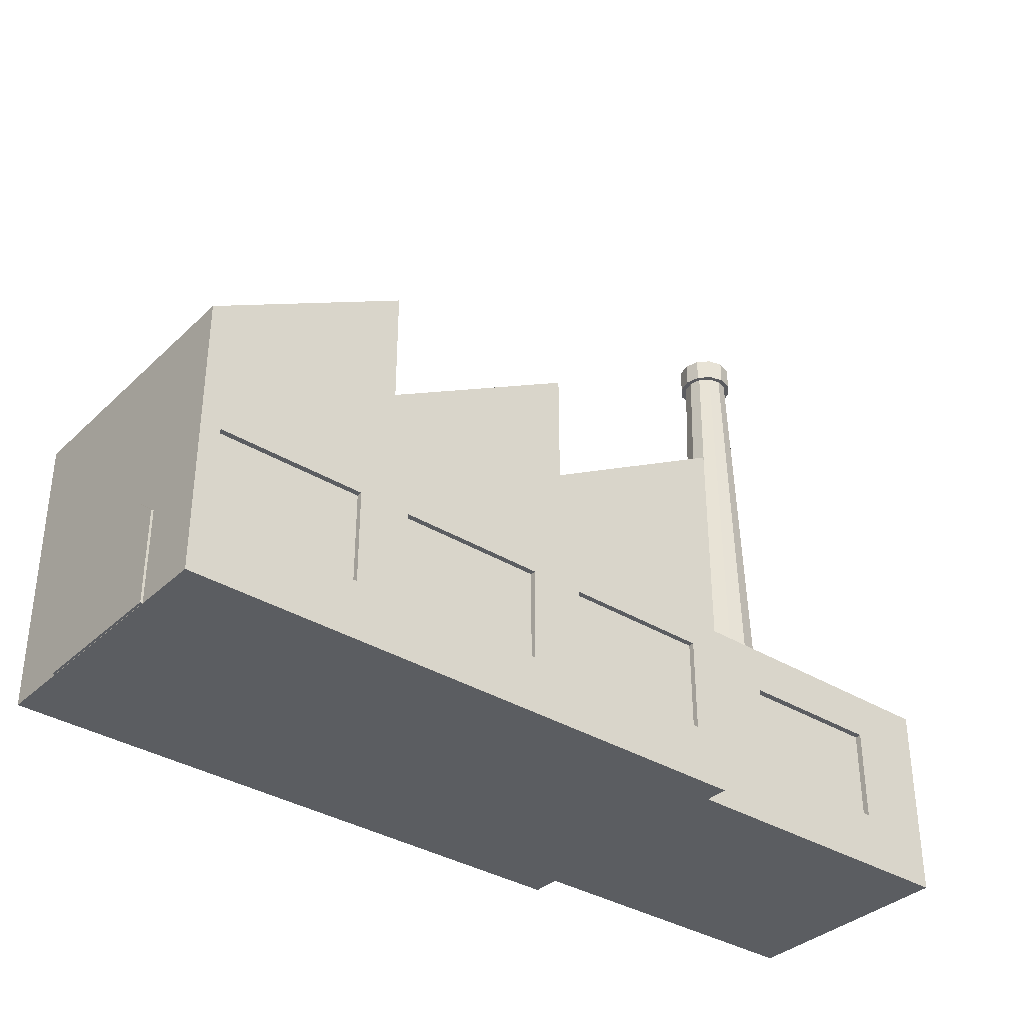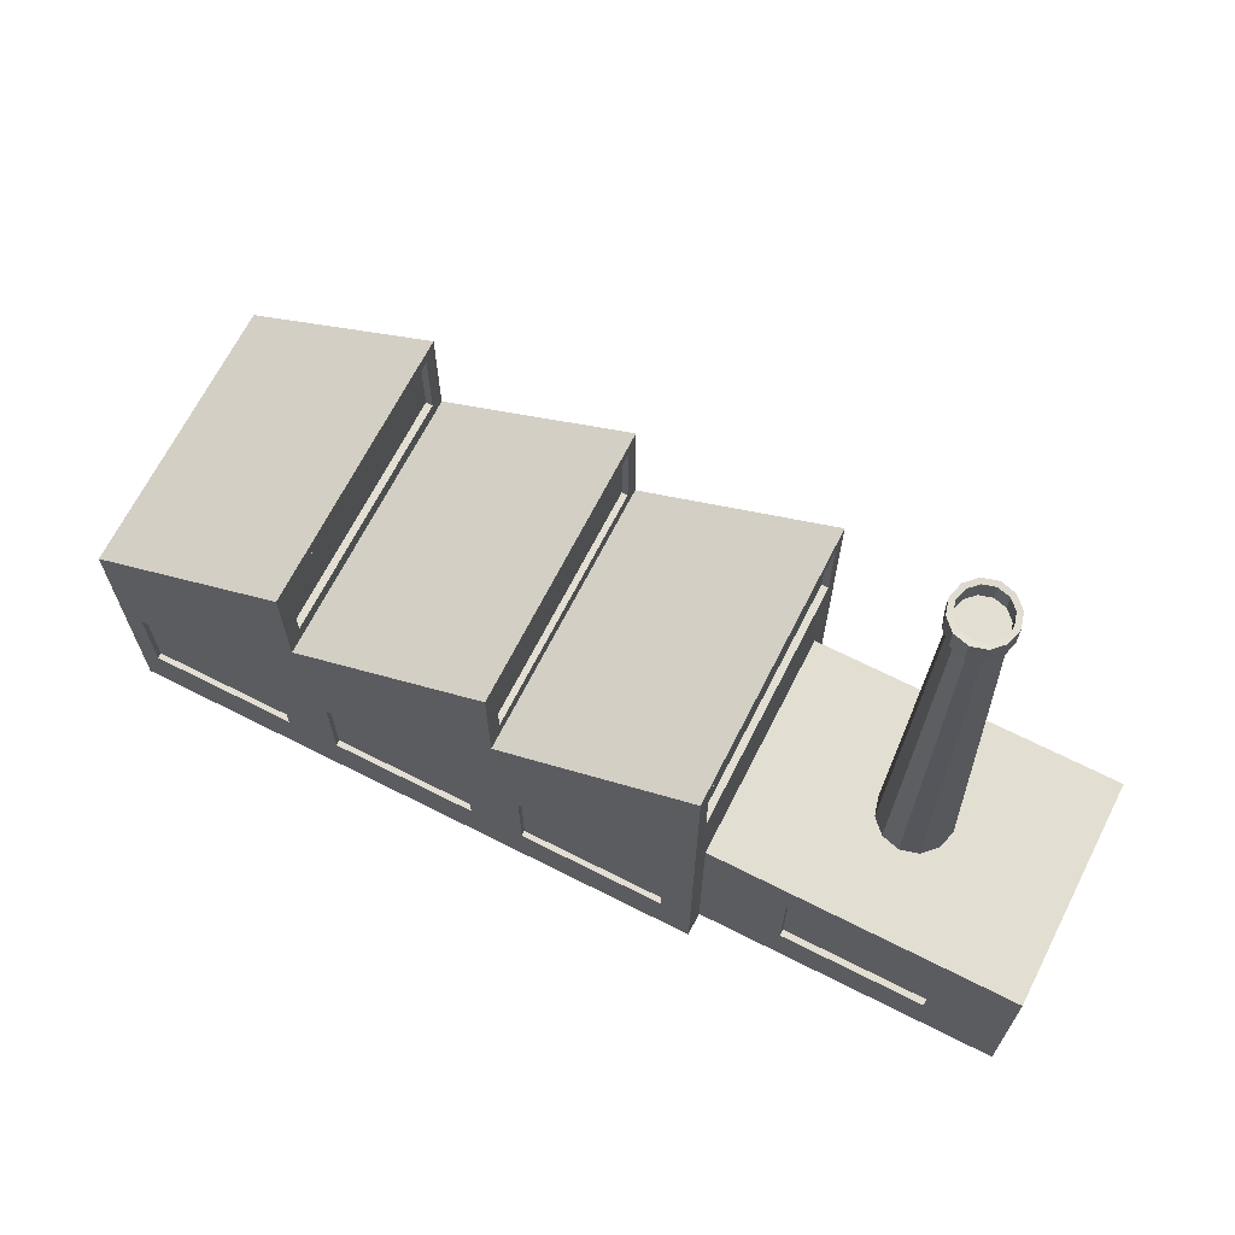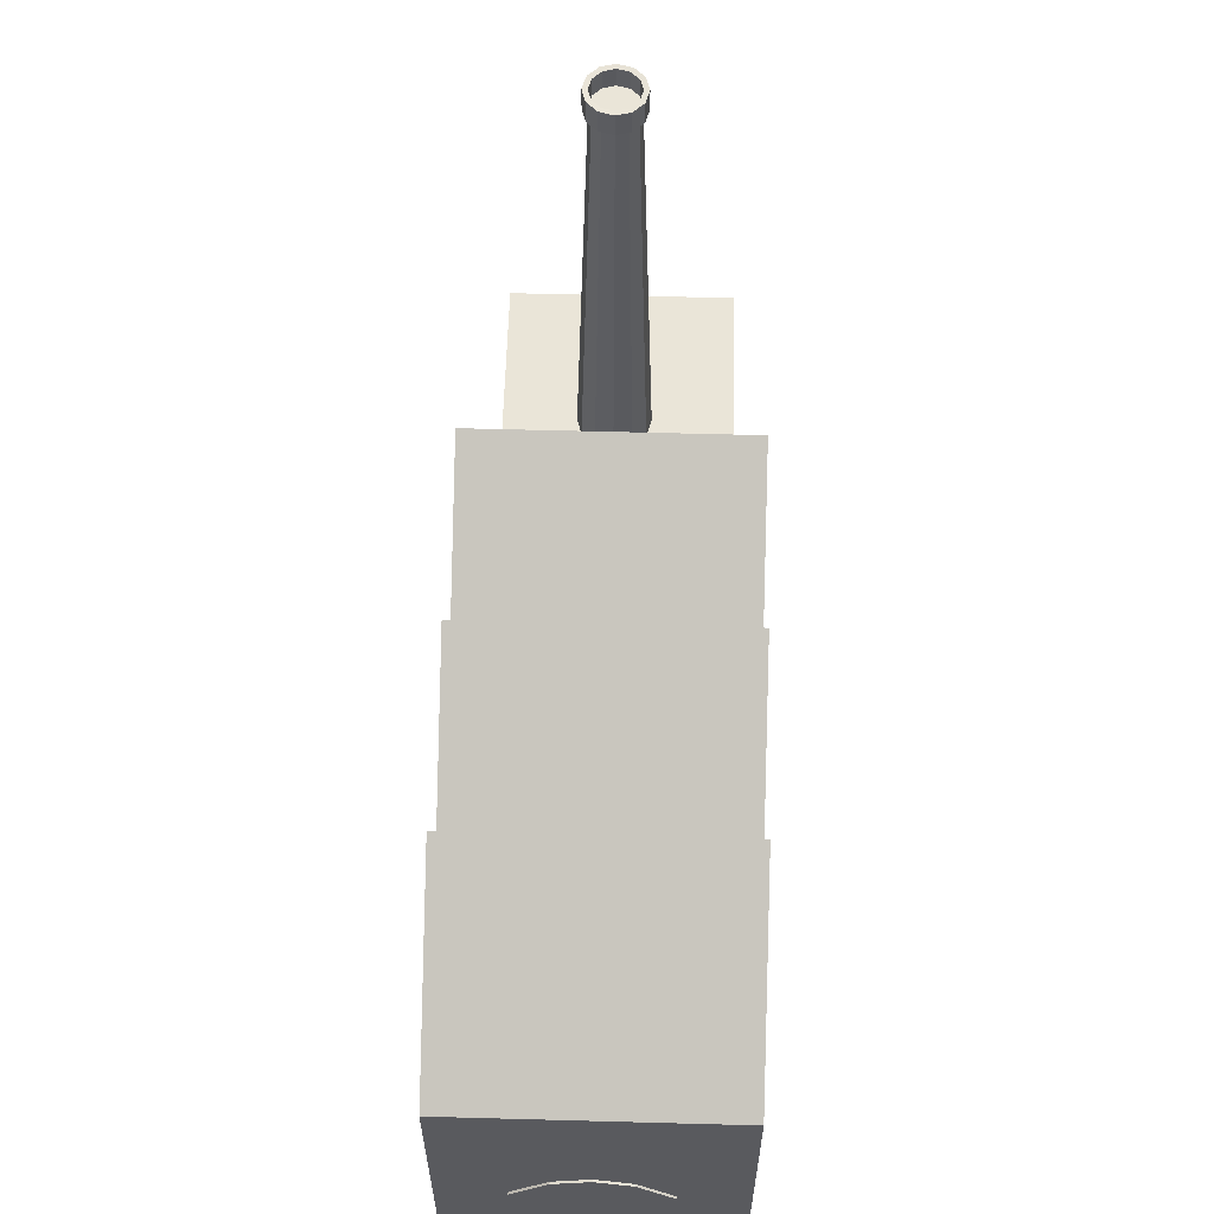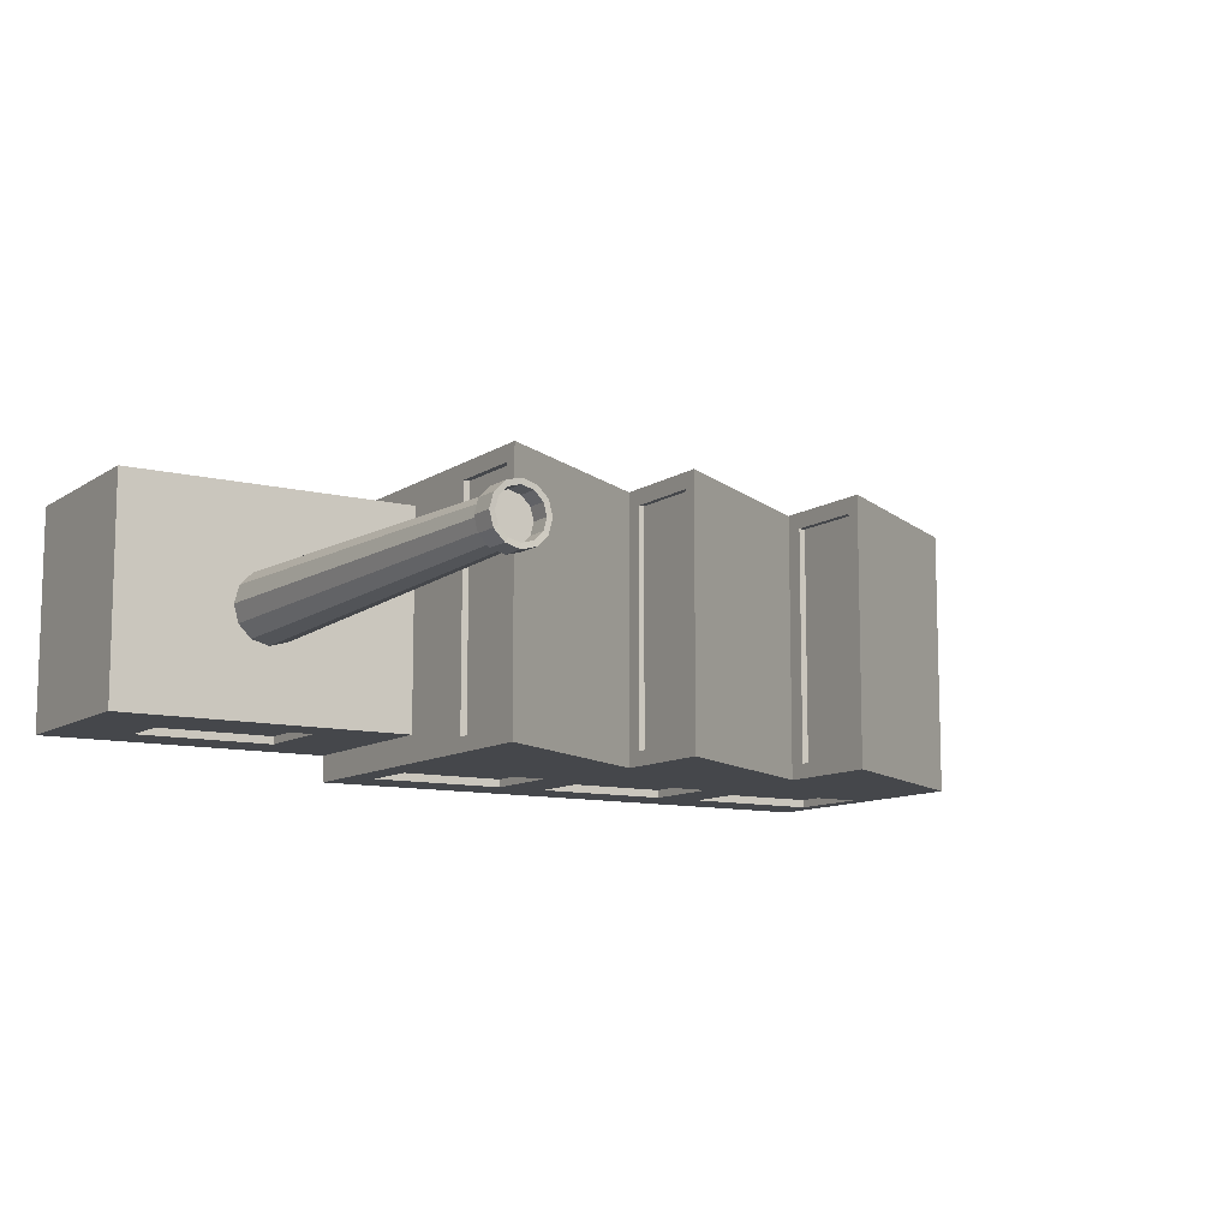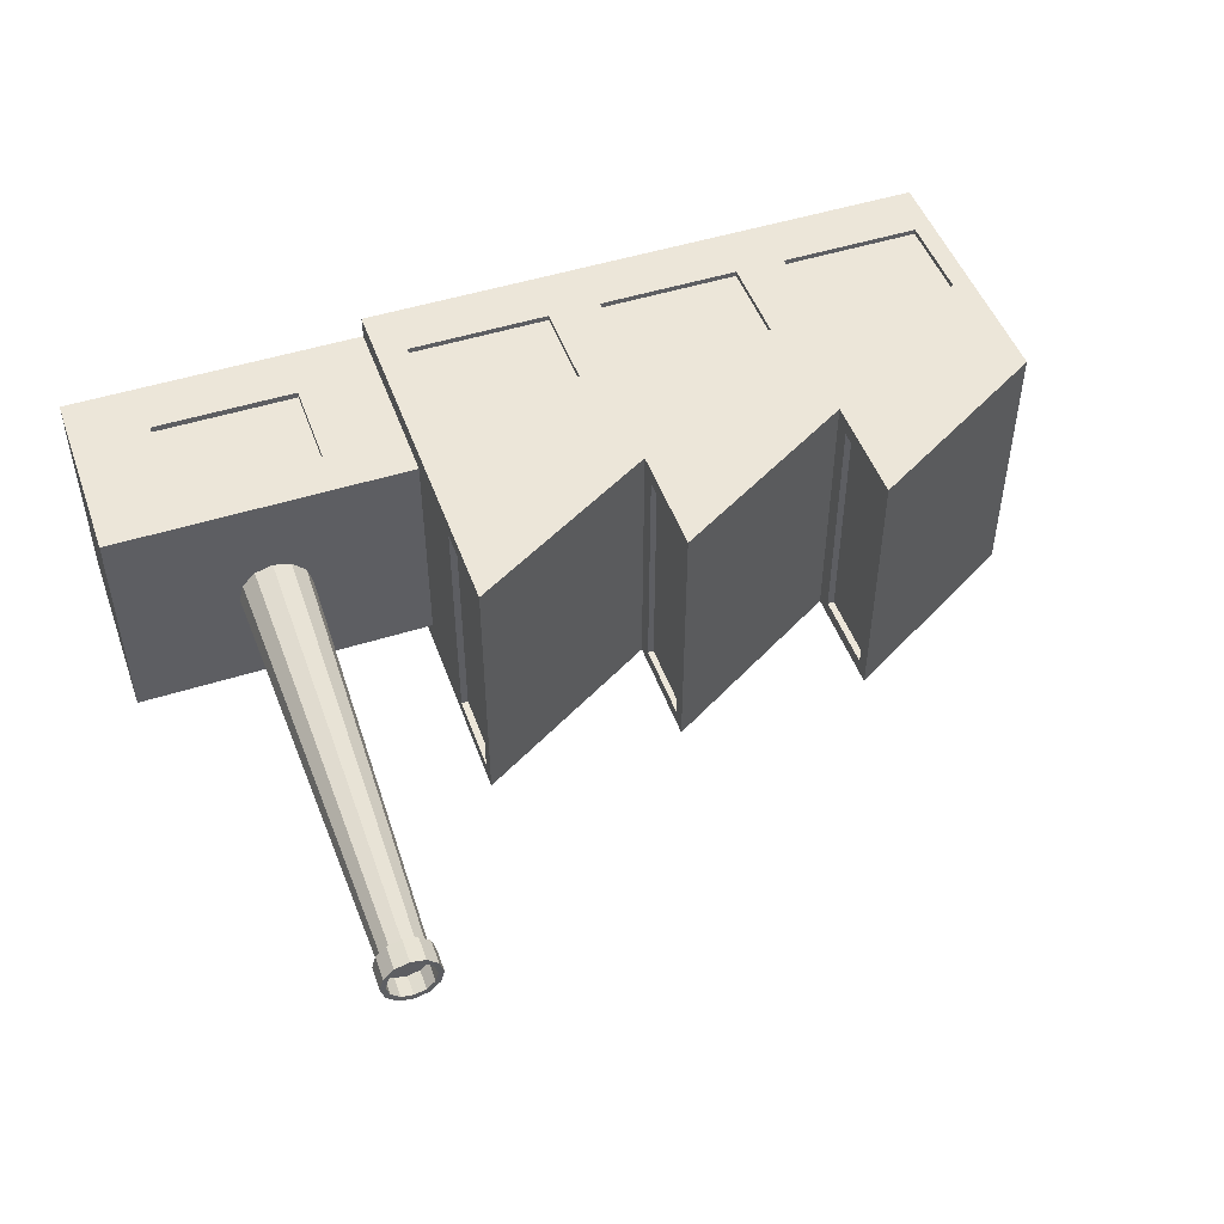
<metadata>
{"format":"obj","ext":"obj","renderer":"f3d","projection":"perspective","resolution":1024,"background":"white","views":[{"elev":-35.4,"azim":141.0,"up":"+Z"},{"elev":67.7,"azim":-153.1,"up":"+Z"},{"elev":58.8,"azim":91.6,"up":"+Z"},{"elev":-10.4,"azim":-32.4,"up":"+Y"},{"elev":48.8,"azim":-19.5,"up":"+Y"}]}
</metadata>
<code>
v 0 -0.7589 0
v 0 -0.7589 0.966
v 0 0.7589 0
v 0 0.7589 0.966
v 0 -0.3794 0
v 0 0 0
v 0 0.3794 0
v 0 0.3794 1.281
v 0 -0 1.373
v 0 -0.3794 1.281
v -2.008 -1.281 3.056
v -2.008 -1.281 3.912
v -2.008 1.26 3.056
v -2.008 1.26 3.912
v -4.075 -1.281 3.056
v -4.075 -1.281 3.912
v -4.075 1.26 3.056
v -4.075 1.26 3.912
v -6.123 -1.281 3.056
v -6.123 -1.281 3.912
v -6.123 1.26 3.056
v -6.123 1.26 3.912
v -8.562 -1.065 0.5941
v -8.562 -1.065 1.56
v -7.044 -1.065 0.5941
v -7.044 -1.065 1.56
v -1.745 1.38 0.5941
v -1.745 1.38 1.56
v -0.2273 1.38 0.5941
v -0.2273 1.38 1.56
v -3.8 1.38 0.5941
v -3.8 1.38 1.56
v -2.282 1.38 0.5941
v -2.282 1.38 1.56
v -5.876 1.38 0.5941
v -5.876 1.38 1.56
v -4.358 1.38 0.5941
v -4.358 1.38 1.56
v -8.562 1.134 0.5941
v -8.562 1.134 1.56
v -7.044 1.134 0.5941
v -7.044 1.134 1.56
v -1.742 -1.35 0.5949
v -1.742 -1.35 1.55
v -0.2219 -1.35 0.5949
v -0.2219 -1.35 1.55
v -3.803 -1.35 0.5949
v -3.803 -1.35 1.55
v -2.283 -1.35 0.5949
v -2.283 -1.35 1.55
v -5.877 -1.35 0.5949
v -5.877 -1.35 1.55
v -4.357 -1.35 0.5949
v -4.357 -1.35 1.55
v -0.02353 1.437 -0.004274
v -6.193 -1.437 -0.004274
v -6.193 1.437 -0.004274
v -0.02353 -1.437 2.869
v -6.193 1.437 2.869
v -2.08 1.437 -0.004274
v -4.137 1.437 -0.004274
v -2.08 -1.437 -0.004274
v -4.137 -1.437 -0.004274
v -2.08 1.437 2.869
v -4.137 1.437 2.869
v -6.193 -1.437 2.869
v -0.02352 1.437 2.869
v -2.08 -1.437 2.869
v -6.193 1.437 4.062
v -6.193 -1.437 4.062
v -4.137 -1.437 2.869
v -2.08 1.437 4.062
v -4.137 1.437 4.062
v -0.02353 -1.437 -0.004274
v -2.08 -1.437 4.062
v -4.137 -1.437 4.062
v -4.357 -1.437 1.55
v -4.357 -1.437 0.5949
v -5.877 -1.437 0.5949
v -5.877 -1.437 1.55
v -2.283 -1.437 1.55
v -2.283 -1.437 0.5949
v -3.803 -1.437 0.5949
v -3.803 -1.437 1.55
v -0.2219 -1.437 1.55
v -0.2219 -1.437 0.5949
v -1.742 -1.437 0.5949
v -1.742 -1.437 1.55
v -6.193 1.437 2.045
v -2.08 1.437 2.045
v -4.137 1.437 2.045
v -0.02352 1.437 2.045
v -0.02353 -1.437 2.045
v -6.193 -1.437 2.045
v -6.193 -1.437 -0.004274
v -6.193 1.437 -0.004274
v -6.193 1.437 2.045
v -6.193 -1.437 2.045
v -6.193 -1.149 -0.004274
v -6.193 1.2 -0.004274
v -6.193 1.2 2.045
v -6.193 -1.149 2.045
v -9.36 -1.149 -0.004274
v -9.36 1.2 -0.004274
v -9.36 1.2 2.045
v -9.36 -1.149 2.045
v -7.761 0.4048 0.8723
v -7.761 0.2295 6.662
v -7.553 0.3491 0.8723
v -7.641 0.1973 6.662
v -7.401 0.197 0.8723
v -7.553 0.1093 6.662
v -7.345 -0.01085 0.8723
v -7.521 -0.01085 6.662
v -7.401 -0.2187 0.8723
v -7.553 -0.131 6.662
v -7.553 -0.3708 0.8723
v -7.641 -0.219 6.662
v -7.761 -0.4265 0.8723
v -7.761 -0.2512 6.662
v -7.969 -0.3708 0.8723
v -7.881 -0.219 6.662
v -8.121 -0.2187 0.8723
v -7.969 -0.131 6.662
v -8.177 -0.01085 0.8723
v -8.001 -0.01085 6.662
v -8.121 0.197 0.8723
v -7.969 0.1093 6.662
v -7.969 0.3491 0.8723
v -7.881 0.1973 6.662
v -7.641 0.1973 6.662
v -7.761 0.2295 6.662
v -7.553 0.1093 6.662
v -7.521 -0.01085 6.662
v -7.553 -0.131 6.662
v -7.641 -0.219 6.662
v -7.761 -0.2512 6.662
v -7.881 -0.219 6.662
v -7.969 -0.131 6.662
v -8.001 -0.01085 6.662
v -7.969 0.1093 6.662
v -7.881 0.1973 6.662
v -7.641 0.1973 6.695
v -7.761 0.2295 6.695
v -7.553 0.1093 6.695
v -7.521 -0.01085 6.695
v -7.553 -0.131 6.695
v -7.641 -0.219 6.695
v -7.761 -0.2512 6.695
v -7.881 -0.219 6.695
v -7.969 -0.131 6.695
v -8.001 -0.01085 6.695
v -7.969 0.1093 6.695
v -7.881 0.1973 6.695
v -7.641 0.1973 6.695
v -7.761 0.2295 6.695
v -7.553 0.1093 6.695
v -7.521 -0.01085 6.695
v -7.553 -0.131 6.695
v -7.641 -0.219 6.695
v -7.761 -0.2512 6.695
v -7.881 -0.219 6.695
v -7.969 -0.131 6.695
v -8.001 -0.01085 6.695
v -7.969 0.1093 6.695
v -7.881 0.1973 6.695
v -7.614 0.2448 6.658
v -7.761 0.2843 6.658
v -7.505 0.1367 6.658
v -7.466 -0.01085 6.658
v -7.505 -0.1584 6.658
v -7.614 -0.2665 6.658
v -7.761 -0.306 6.658
v -7.909 -0.2665 6.658
v -8.017 -0.1584 6.658
v -8.056 -0.01085 6.658
v -8.017 0.1367 6.658
v -7.909 0.2448 6.658
v -7.614 0.2448 6.699
v -7.761 0.2843 6.699
v -7.505 0.1367 6.699
v -7.466 -0.01085 6.699
v -7.505 -0.1584 6.699
v -7.614 -0.2665 6.699
v -7.761 -0.306 6.699
v -7.909 -0.2665 6.699
v -8.017 -0.1584 6.699
v -8.056 -0.01085 6.699
v -8.017 0.1367 6.699
v -7.909 0.2448 6.699
v -7.641 0.1973 6.903
v -7.761 0.2295 6.903
v -7.553 0.1093 6.903
v -7.521 -0.01085 6.903
v -7.553 -0.131 6.903
v -7.641 -0.219 6.903
v -7.761 -0.2512 6.903
v -7.881 -0.219 6.903
v -7.969 -0.131 6.903
v -8.001 -0.01085 6.903
v -7.969 0.1093 6.903
v -7.881 0.1973 6.903
v -7.466 -0.01085 6.907
v -8.017 0.1367 6.907
v -7.614 0.2448 6.907
v -7.505 0.1367 6.907
v -8.017 -0.1584 6.907
v -8.056 -0.01085 6.907
v -7.761 0.2843 6.907
v -7.505 -0.1584 6.907
v -7.614 -0.2665 6.907
v -7.761 -0.306 6.907
v -7.909 -0.2665 6.907
v -7.909 0.2448 6.907
v -7.044 1.2 1.56
v -7.044 1.2 0.5941
v -8.562 1.2 0.5941
v -8.562 1.2 1.56
v -4.358 1.437 1.56
v -4.358 1.437 0.5941
v -5.876 1.437 0.5941
v -5.876 1.437 1.232
v -5.876 1.437 1.56
v -4.358 1.437 0.9225
v -2.282 1.437 1.56
v -2.282 1.437 0.5941
v -3.8 1.437 0.5941
v -3.8 1.437 1.232
v -3.8 1.437 1.56
v -2.282 1.437 0.9225
v -0.2273 1.437 1.56
v -0.2273 1.437 0.5941
v -1.745 1.437 0.5941
v -1.745 1.437 1.232
v -1.745 1.437 1.56
v -0.2273 1.437 0.9225
v -7.044 -1.149 1.56
v -7.044 -1.149 0.5941
v -8.562 -1.149 0.5941
v -8.562 -1.149 1.56
v -4.137 -1.281 3.056
v -4.137 -1.281 3.912
v -2.08 -1.281 3.912
v -6.193 -1.281 3.912
v -2.08 -1.281 3.056
v -6.193 -1.281 3.056
v -2.08 1.26 3.056
v -4.137 1.26 3.056
v -2.08 1.26 3.912
v -4.137 1.26 3.912
v -6.193 1.26 3.056
v -6.193 1.26 3.912
v -0.02353 -0.3794 1.281
v -0.02353 -0.7589 0.966
v -0.02353 -0.7589 0
v -0.02353 -0.3794 0
v -0.02352 -0 1.373
v -0.02352 0.3794 1.281
v -0.02353 -0 0
v -0.02353 0.7589 0
v -0.02353 0.3794 0
v -0.02352 0.7589 0.966
f 245 12 11
f 241 16 15
f 246 20 19
f 238 26 25
f 239 25 23
f 237 24 26
f 234 235 28
f 228 229 32
f 222 223 36
f 217 40 39
f 86 46 45
f 87 45 43
f 85 44 46
f 82 50 49
f 83 49 47
f 81 48 50
f 78 54 53
f 79 53 51
f 77 52 54
f 63 57 61
f 251 59 66
f 67 93 92
f 80 77 71
f 66 89 94
f 91 223 89
f 92 235 90
f 90 229 91
f 74 93 86
f 62 81 82
f 59 69 65
f 74 60 55
f 62 61 60
f 71 70 66
f 64 72 67
f 247 64 68
f 58 75 68
f 65 73 64
f 248 65 71
f 68 76 71
f 51 80 79
f 79 63 78
f 84 68 71
f 47 84 83
f 88 58 68
f 43 88 87
f 90 65 64
f 92 64 67
f 65 89 59
f 56 98 95
f 257 92 93
f 98 101 102
f 57 95 96
f 89 96 97
f 94 97 98
f 99 238 103
f 96 101 97
f 98 99 95
f 96 99 100
f 106 104 103
f 99 104 100
f 101 215 105
f 108 109 107
f 110 111 109
f 112 113 111
f 114 115 113
f 116 117 115
f 117 120 119
f 120 121 119
f 122 123 121
f 124 125 123
f 126 127 125
f 114 133 134
f 128 129 127
f 130 107 129
f 113 121 129
f 130 141 142
f 112 131 133
f 128 140 141
f 126 139 140
f 124 138 139
f 122 137 138
f 120 136 137
f 118 135 136
f 116 134 135
f 108 142 132
f 110 132 131
f 150 161 162
f 147 158 159
f 154 165 166
f 143 156 155
f 151 162 163
f 148 159 160
f 144 166 156
f 145 155 157
f 152 163 164
f 149 160 161
f 146 157 158
f 153 164 165
f 41 215 216
f 217 41 216
f 216 100 104
f 42 218 215
f 38 219 224
f 221 220 61
f 35 220 221
f 38 223 219
f 34 225 230
f 227 226 60
f 31 226 227
f 34 229 225
f 30 231 236
f 233 232 55
f 27 232 233
f 231 28 235
f 106 239 240
f 239 24 240
f 13 249 247
f 249 12 243
f 17 250 248
f 22 244 252
f 15 248 241
f 21 252 251
f 250 16 242
f 249 75 72
f 252 70 69
f 19 251 246
f 11 247 245
f 250 76 73
f 255 74 256
f 245 243 12
f 241 242 16
f 246 244 20
f 238 237 26
f 239 238 25
f 237 240 24
f 28 27 234
f 27 233 234
f 32 31 228
f 31 227 228
f 36 35 222
f 35 221 222
f 217 218 40
f 86 85 46
f 87 86 45
f 85 88 44
f 82 81 50
f 83 82 49
f 81 84 48
f 78 77 54
f 79 78 53
f 77 80 52
f 63 56 57
f 66 70 246
f 70 244 246
f 246 251 66
f 67 58 93
f 78 63 77
f 63 71 77
f 71 66 94
f 94 56 79
f 94 79 80
f 94 80 71
f 66 59 89
f 91 61 224
f 91 224 219
f 223 222 89
f 91 219 223
f 92 55 236
f 92 236 231
f 235 234 90
f 92 231 235
f 90 60 230
f 90 230 225
f 229 228 91
f 90 225 229
f 93 58 85
f 86 87 74
f 87 62 74
f 93 85 86
f 62 68 81
f 82 83 62
f 83 63 62
f 74 62 60
f 62 63 61
f 68 75 245
f 75 243 245
f 245 247 68
f 71 76 241
f 76 242 241
f 241 248 71
f 51 52 80
f 79 56 63
f 71 63 84
f 63 83 84
f 84 81 68
f 47 48 84
f 68 62 88
f 62 87 88
f 88 85 58
f 43 44 88
f 90 91 65
f 92 90 64
f 65 91 89
f 56 94 98
f 262 55 92
f 93 74 254
f 74 255 254
f 258 262 92
f 257 258 92
f 93 254 253
f 253 257 93
f 98 97 101
f 57 56 95
f 89 57 96
f 94 89 97
f 99 102 238
f 102 237 238
f 238 239 103
f 96 100 101
f 98 102 99
f 96 95 99
f 106 105 104
f 99 103 104
f 101 100 216
f 215 218 105
f 101 216 215
f 108 110 109
f 110 112 111
f 112 114 113
f 114 116 115
f 116 118 117
f 117 118 120
f 120 122 121
f 122 124 123
f 124 126 125
f 126 128 127
f 114 112 133
f 128 130 129
f 130 108 107
f 129 107 113
f 107 109 113
f 109 111 113
f 113 115 117
f 117 119 113
f 119 121 113
f 121 123 125
f 125 127 129
f 121 125 129
f 130 128 141
f 112 110 131
f 128 126 140
f 126 124 139
f 124 122 138
f 122 120 137
f 120 118 136
f 118 116 135
f 116 114 134
f 108 130 142
f 110 108 132
f 150 149 161
f 147 146 158
f 154 153 165
f 143 144 156
f 151 150 162
f 148 147 159
f 144 154 166
f 145 143 155
f 152 151 163
f 149 148 160
f 146 145 157
f 153 152 164
f 41 42 215
f 217 39 41
f 104 105 217
f 105 218 217
f 217 216 104
f 42 40 218
f 224 220 37
f 37 38 224
f 57 89 222
f 57 222 221
f 220 224 61
f 57 221 61
f 35 37 220
f 38 36 223
f 230 226 33
f 33 34 230
f 61 91 228
f 61 228 227
f 226 230 60
f 61 227 60
f 31 33 226
f 34 32 229
f 236 232 29
f 29 30 236
f 60 90 234
f 60 234 233
f 232 236 55
f 60 233 55
f 27 29 232
f 231 30 28
f 106 103 239
f 240 237 106
f 237 102 106
f 239 23 24
f 13 14 249
f 249 14 12
f 17 18 250
f 22 20 244
f 15 17 248
f 21 22 252
f 250 18 16
f 72 64 247
f 249 243 75
f 72 247 249
f 69 59 251
f 252 244 70
f 69 251 252
f 19 21 251
f 11 13 247
f 73 65 248
f 250 242 76
f 73 248 250
f 55 262 260
f 261 259 55
f 259 256 74
f 55 259 74
f 55 260 261
f 11 14 13
f 15 18 17
f 19 22 21
f 25 24 23
f 27 30 29
f 31 34 33
f 35 38 37
f 39 42 41
f 45 44 43
f 49 48 47
f 53 52 51
f 11 12 14
f 15 16 18
f 19 20 22
f 25 26 24
f 27 28 30
f 31 32 34
f 35 36 38
f 39 40 42
f 45 46 44
f 49 50 48
f 53 54 52
f 1 254 255
f 5 2 1
f 4 7 3
f 8 6 7
f 6 10 5
f 69 71 65
f 72 58 67
f 73 68 64
f 102 105 106
f 137 172 173
f 147 194 146
f 181 203 182
f 136 171 172
f 154 201 153
f 142 168 132
f 188 204 189
f 135 170 171
f 146 193 145
f 141 178 142
f 179 206 181
f 133 170 134
f 165 161 157
f 173 186 174
f 170 183 171
f 177 190 178
f 168 179 167
f 174 187 175
f 171 184 172
f 178 180 168
f 167 181 169
f 175 188 176
f 172 185 173
f 169 182 170
f 176 189 177
f 153 200 152
f 187 208 188
f 137 174 138
f 145 191 143
f 139 174 175
f 132 167 131
f 180 205 179
f 139 176 140
f 131 169 133
f 152 199 151
f 140 177 141
f 186 207 187
f 195 203 194
f 201 214 204
f 193 203 206
f 200 204 208
f 193 205 191
f 200 207 199
f 202 209 214
f 196 210 195
f 197 211 196
f 198 212 197
f 199 213 198
f 191 209 192
f 189 214 190
f 144 202 154
f 182 210 183
f 148 195 147
f 190 209 180
f 183 211 184
f 149 196 148
f 184 212 185
f 150 197 149
f 185 213 186
f 151 198 150
f 143 192 144
f 258 9 8
f 256 1 255
f 262 3 260
f 254 10 253
f 258 4 262
f 261 6 259
f 253 9 257
f 259 5 256
f 260 7 261
f 1 2 254
f 5 10 2
f 4 8 7
f 8 9 6
f 6 9 10
f 69 70 71
f 72 75 58
f 73 76 68
f 102 101 105
f 137 136 172
f 147 195 194
f 181 206 203
f 136 135 171
f 154 202 201
f 142 178 168
f 188 208 204
f 135 134 170
f 146 194 193
f 141 177 178
f 179 205 206
f 133 169 170
f 157 155 165
f 155 156 165
f 156 166 165
f 165 164 163
f 163 162 165
f 162 161 165
f 161 160 159
f 159 158 161
f 158 157 161
f 173 185 186
f 170 182 183
f 177 189 190
f 168 180 179
f 174 186 187
f 171 183 184
f 178 190 180
f 167 179 181
f 175 187 188
f 172 184 185
f 169 181 182
f 176 188 189
f 153 201 200
f 187 207 208
f 137 173 174
f 145 193 191
f 139 138 174
f 132 168 167
f 180 209 205
f 139 175 176
f 131 167 169
f 152 200 199
f 140 176 177
f 186 213 207
f 195 210 203
f 201 202 214
f 193 194 203
f 200 201 204
f 193 206 205
f 200 208 207
f 202 192 209
f 196 211 210
f 197 212 211
f 198 213 212
f 199 207 213
f 191 205 209
f 189 204 214
f 144 192 202
f 182 203 210
f 148 196 195
f 190 214 209
f 183 210 211
f 149 197 196
f 184 211 212
f 150 198 197
f 185 212 213
f 151 199 198
f 143 191 192
f 258 257 9
f 256 5 1
f 262 4 3
f 254 2 10
f 258 8 4
f 261 7 6
f 253 10 9
f 259 6 5
f 260 3 7

</code>
